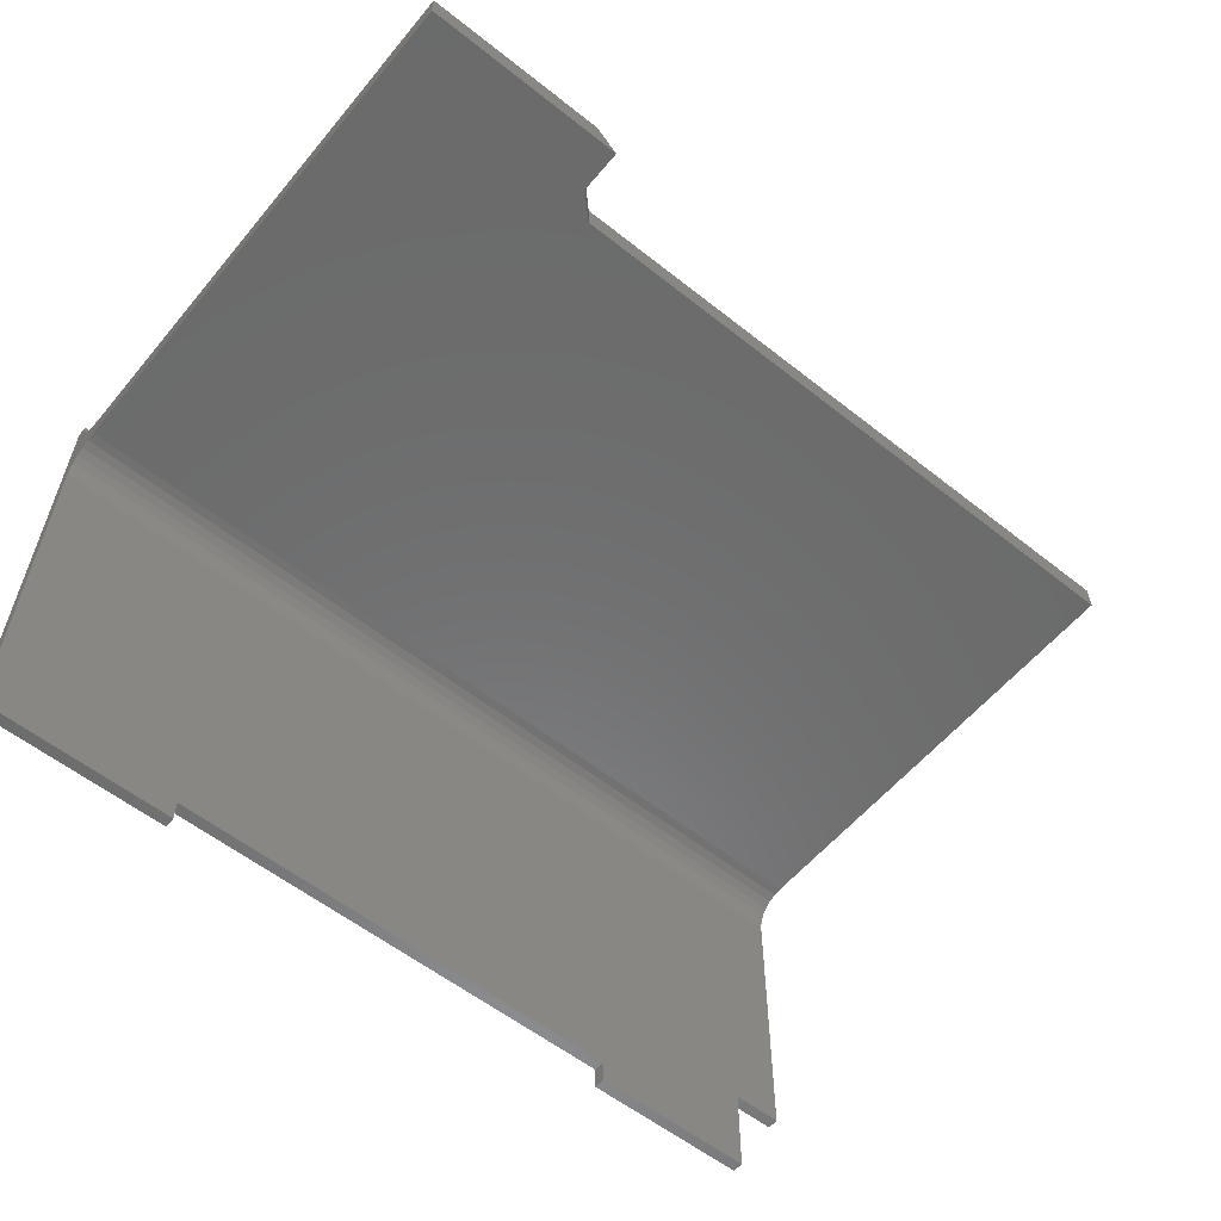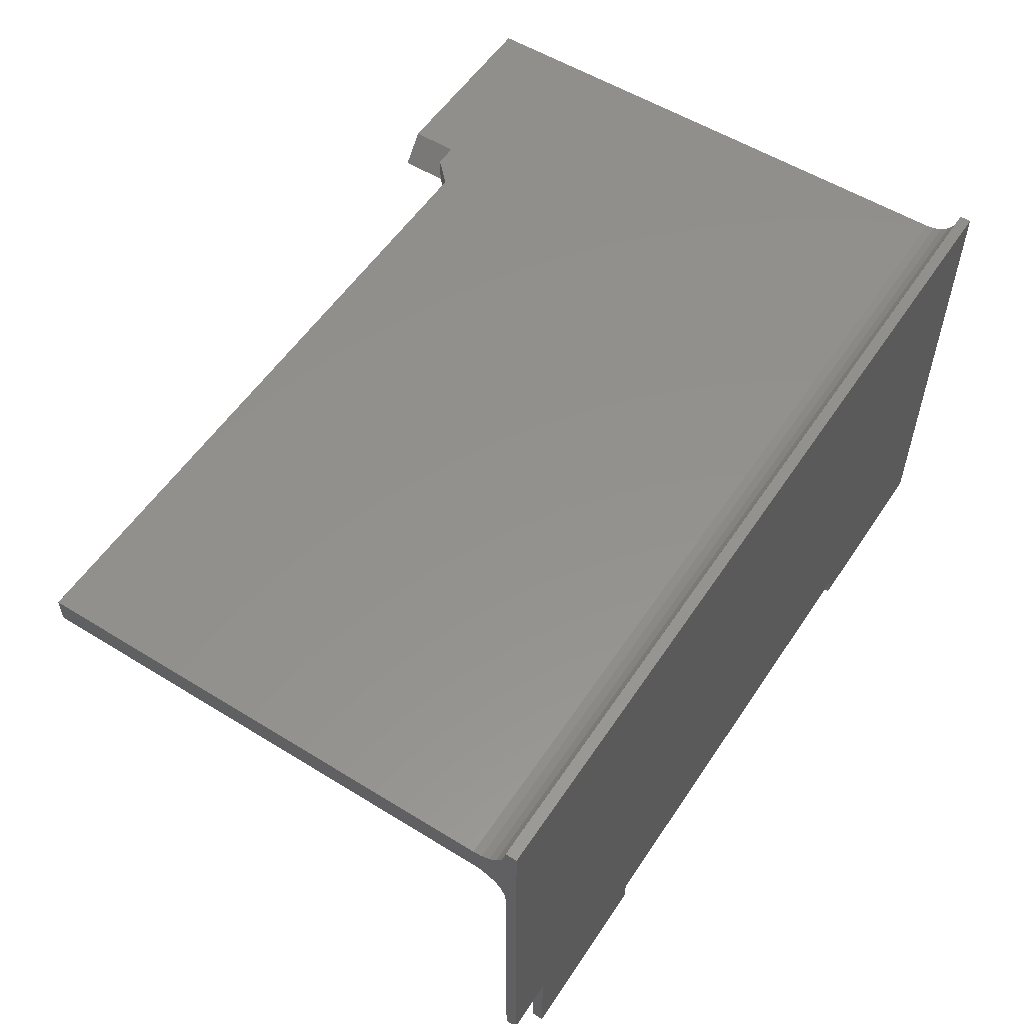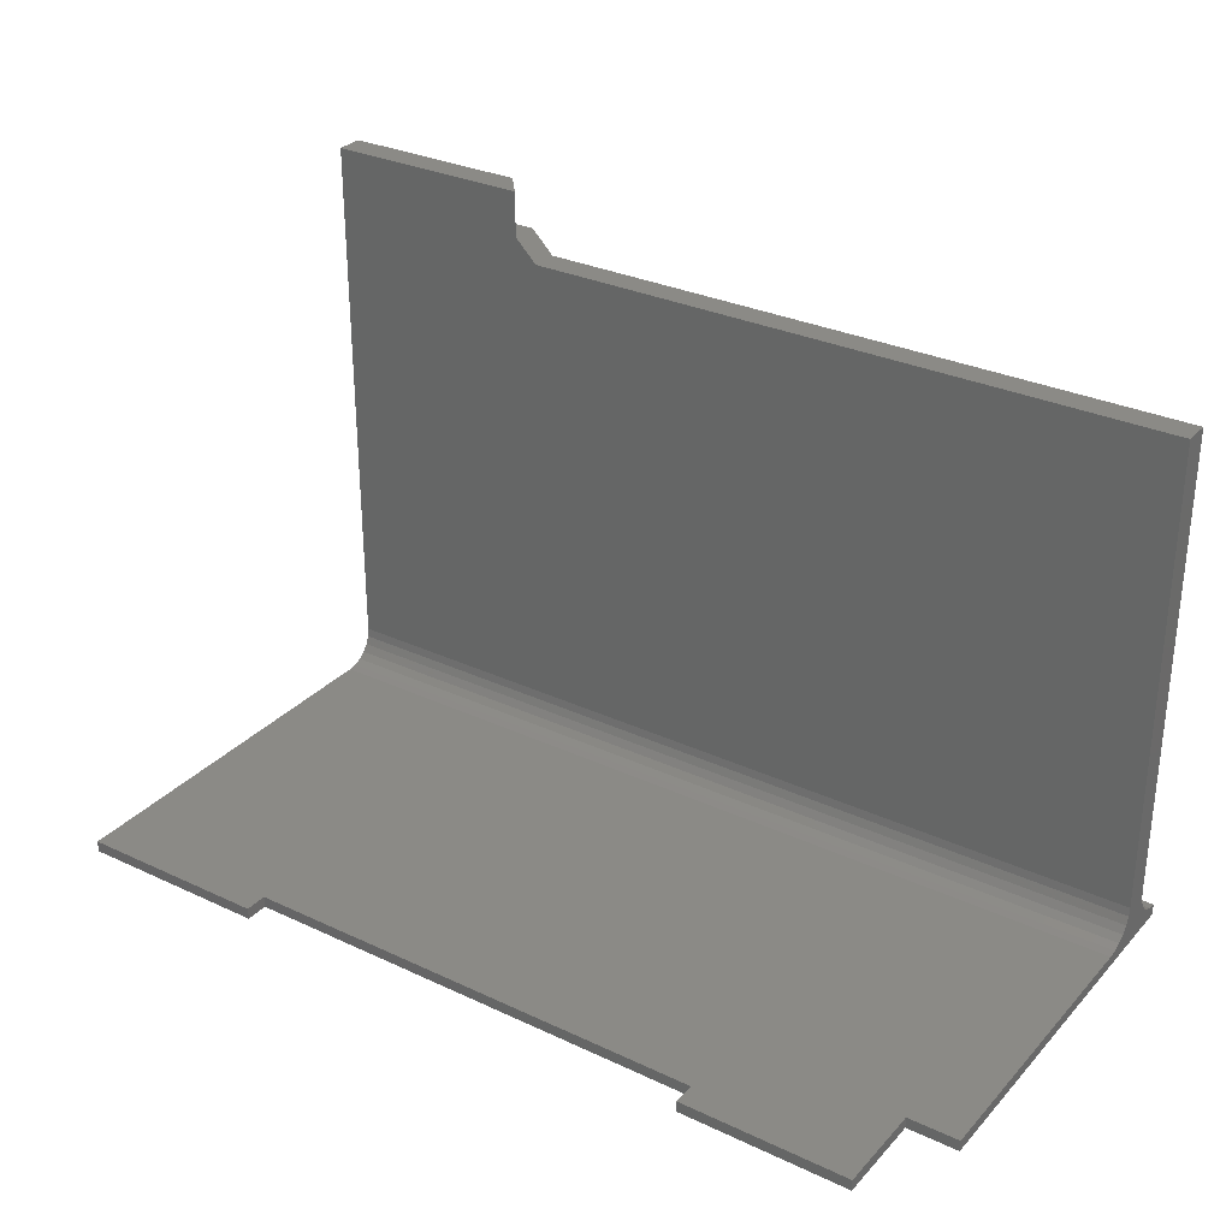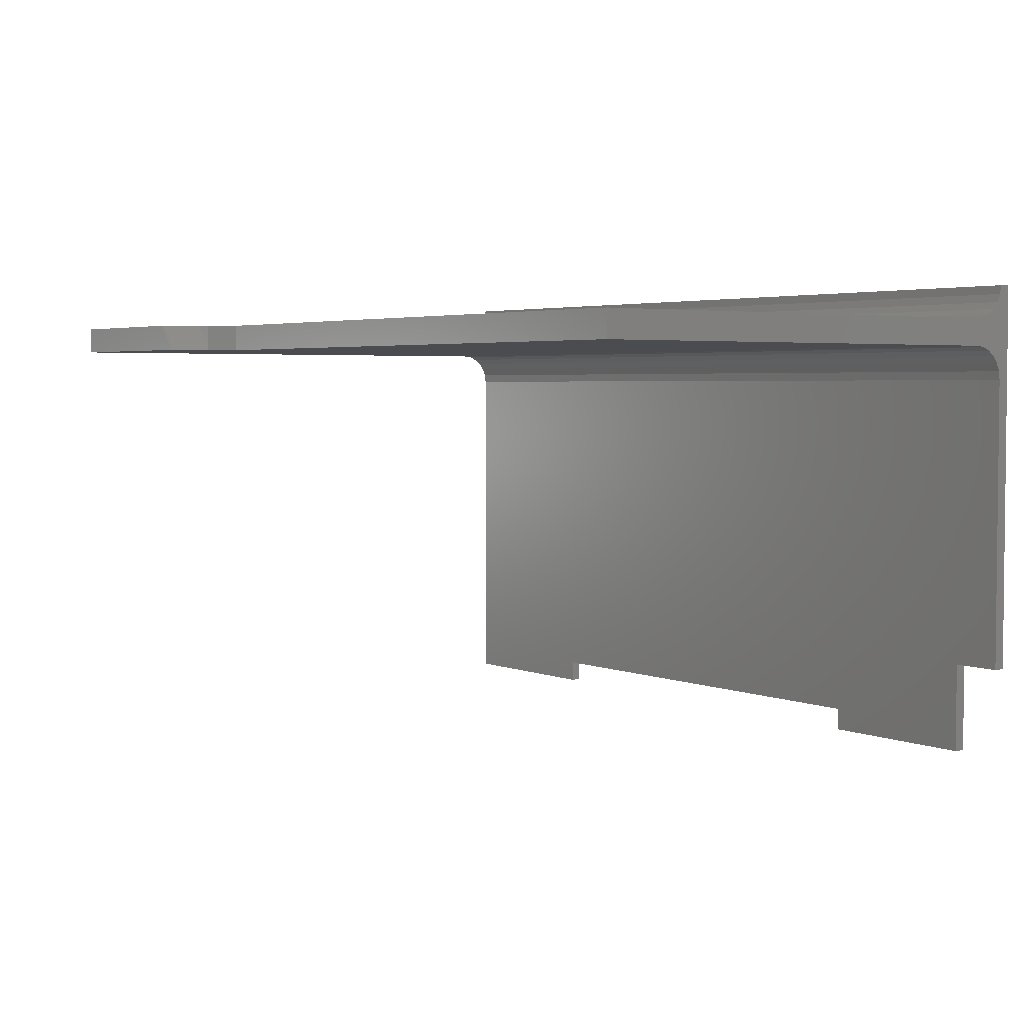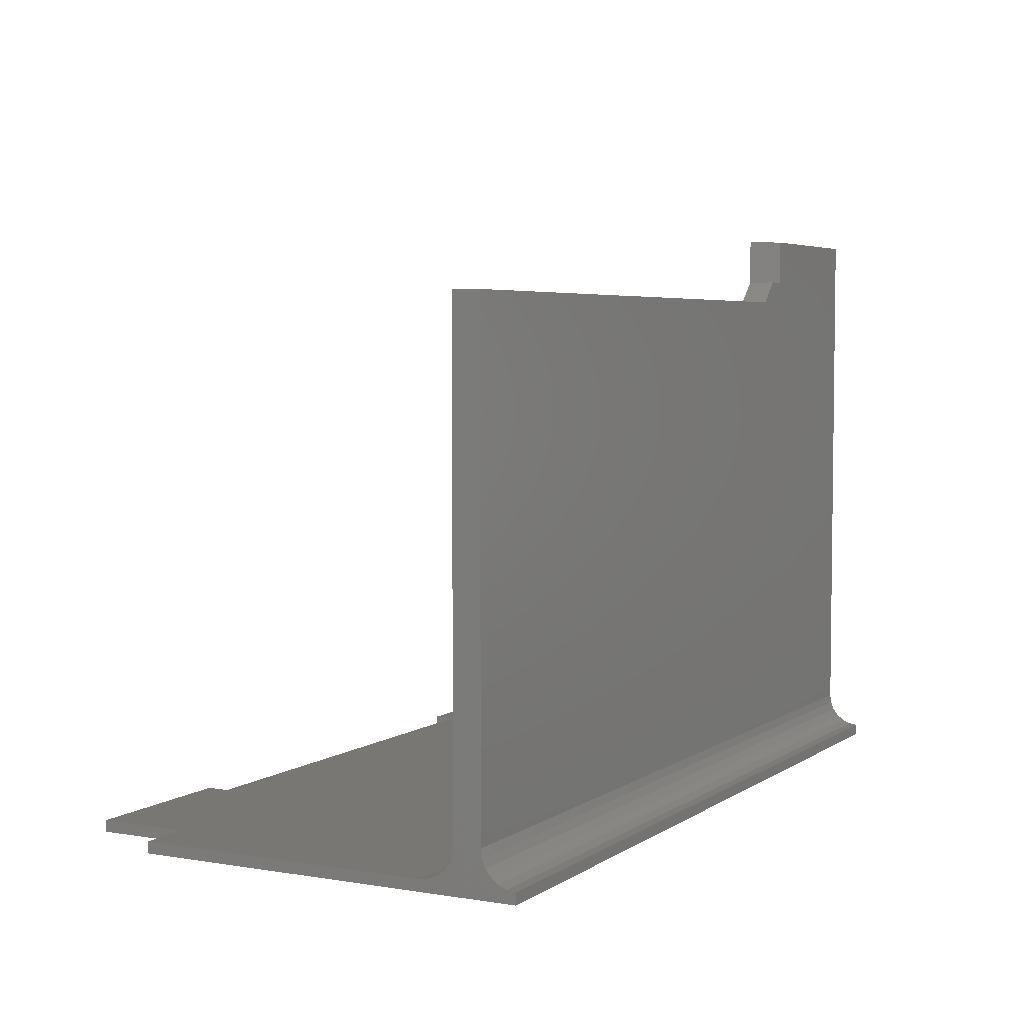
<metadata>
{"format":"stl","ext":"stl","renderer":"f3d","projection":"perspective","resolution":1024,"background":"white","views":[{"elev":-57.6,"azim":-39.4,"up":"+Y"},{"elev":55.1,"azim":123.1,"up":"+Y"},{"elev":30.4,"azim":34.1,"up":"+Z"},{"elev":3.5,"azim":53.6,"up":"+Y"},{"elev":4.6,"azim":118.0,"up":"+Z"}]}
</metadata>
<code>
# stl→obj: 344 verts, 384 faces
v -99.5 -90.9 0
v -99.5 -92.9 -1
v -99.5 -92.9 0
v -99.5 -90.9 -1
v -84.5 -84.9 -1
v -84.5 -92.9 0
v -84.5 -92.9 -1
v -84.5 -84.9 0
v -158.5 -53.5 51
v -158.5 -55.9 3
v -158.5 -55.9 51
v -158.5 -58.9 0
v -158.5 -92.9 -1
v -158.5 -92.9 0
v -158.5 -50.5 -1
v -158.5 -58.12 0.1022
v -158.5 -57.4 0.4019
v -158.5 -56.78 0.8787
v -158.5 -56.3 1.5
v -158.5 -56 2.224
v -158.5 -52.62 0.8787
v -158.5 -53.1 1.5
v -158.5 -53.4 2.224
v -158.5 -53.5 3
v -158.5 -52 0.4019
v -158.5 -51.28 0.1022
v -158.5 -50.5 0
v -80 -50.5 -1
v -141.5 -90.9 -1
v -80 -84.9 -1
v -141.5 -92.9 -1
v -80 -55.9 45
v -80 -55.9 3
v -138 -55.9 45
v -140 -55.9 47
v -140 -55.9 51
v -142 -55.9 51
v -141.5 -90.9 0
v -141.5 -92.9 0
v -80 -84.9 0
v -142 -53.5 51
v -80 -58.9 0
v -80 -56 2.224
v -80 -56.3 1.5
v -80 -56.78 0.8787
v -80 -57.4 0.4019
v -80 -58.12 0.1022
v -80 -52.62 0.8787
v -80 -53.1 1.5
v -80 -53.4 2.224
v -80 -53.5 3
v -80 -52 0.4019
v -80 -51.28 0.1022
v -80 -50.5 0
v -80 -53.5 45
v -138 -53.5 45
v -142 -53.5 47
v -140 -53.5 47
v -116.8 -55.93 38.07
v -116.9 -55.93 37.31
v -116.8 -55.93 37.31
v -117.2 -55.93 37.38
v -117.6 -55.93 37.42
v -119.1 -55.93 37.42
v -118.9 -55.93 37.69
v -118.7 -55.93 37.89
v -118.4 -55.93 38.04
v -118.1 -55.93 38.13
v -117.2 -55.93 38.13
v -117.7 -55.93 38.15
v -118.6 -55.93 36.32
v -119.4 -55.93 36.15
v -118.6 -55.93 36.15
v -119.4 -55.93 36.31
v -119.4 -55.93 36.74
v -118.5 -55.93 36.85
v -119.3 -55.93 37.11
v -118.3 -55.93 37.18
v -118 -55.93 37.36
v -117.2 -55.93 36.15
v -118.5 -55.93 35.45
v -117.2 -55.93 35.45
v -119.4 -55.93 35.45
v -119.9 -55.93 35.45
v -119.9 -55.93 36.15
v -119.4 -55.93 31.15
v -118.5 -55.93 31.15
v -113.9 -55.93 36.12
v -114 -55.93 35.24
v -113.9 -55.93 35.24
v -114.2 -55.93 35.28
v -114.4 -55.93 35.28
v -115.7 -55.93 35.41
v -115.3 -55.93 35.75
v -114.9 -55.93 35.98
v -114.6 -55.93 36.11
v -114.2 -55.93 36.15
v -114.1 -55.93 36.14
v -115.7 -55.93 34.7
v -116.6 -55.93 31.15
v -115.7 -55.93 31.15
v -116.6 -55.93 36.15
v -115.4 -55.93 34.95
v -115.1 -55.93 35.14
v -114.7 -55.93 35.25
v -115.7 -55.93 36.15
v -104.4 -55.93 34.4
v -105.2 -55.93 31.15
v -104.4 -55.93 31.15
v -105.2 -55.93 34
v -105.2 -55.93 34.64
v -104.4 -55.93 34.83
v -105.4 -55.93 35.12
v -104.5 -55.93 35.21
v -105.5 -55.93 35.28
v -104.6 -55.93 35.53
v -105.6 -55.93 35.39
v -105.9 -55.93 35.46
v -106.1 -55.93 35.49
v -104.8 -55.93 35.8
v -107.4 -55.93 35.59
v -107.1 -55.93 35.89
v -105 -55.93 36.01
v -106.7 -55.93 36.11
v -105.3 -55.93 36.16
v -106.3 -55.93 36.24
v -105.6 -55.93 36.26
v -105.9 -55.93 36.29
v -107.4 -55.93 34.88
v -108.3 -55.93 31.15
v -107.4 -55.93 31.15
v -108.3 -55.93 36.15
v -106.8 -55.93 35.32
v -106.5 -55.93 35.44
v -107.4 -55.93 36.15
v -91.2 -55.93 34.02
v -94.66 -55.93 33.56
v -91.2 -55.93 33.56
v -95.51 -55.93 33.62
v -95.47 -55.93 34.2
v -92.01 -55.93 34.21
v -91.23 -55.93 34.57
v -92.09 -55.93 34.79
v -91.34 -55.93 35.03
v -92.3 -55.93 35.21
v -91.51 -55.93 35.41
v -92.47 -55.93 35.37
v -92.68 -55.93 35.5
v -91.75 -55.93 35.73
v -92.93 -55.93 35.57
v -93.25 -55.93 35.59
v -94.66 -55.93 34.21
v -95.35 -55.93 34.72
v -94.53 -55.93 34.76
v -95.15 -55.93 35.17
v -94.24 -55.93 35.2
v -94.87 -55.93 35.56
v -93.82 -55.93 35.49
v -93.56 -55.93 35.57
v -94.53 -55.93 35.88
v -92.04 -55.93 35.98
v -94.13 -55.93 36.11
v -92.38 -55.93 36.15
v -93.69 -55.93 36.24
v -92.76 -55.93 36.25
v -93.2 -55.93 36.29
v -92.49 -55.93 31.07
v -93.56 -55.93 31.08
v -93 -55.93 31.04
v -92.05 -55.93 31.18
v -94.06 -55.93 31.21
v -91.66 -55.93 31.31
v -94.49 -55.93 31.42
v -91.29 -55.93 31.46
v -94.85 -55.93 31.71
v -93.01 -55.93 31.77
v -92.46 -55.93 31.83
v -91.98 -55.93 32
v -91.6 -55.93 32.19
v -91.29 -55.93 32.37
v -91.34 -55.93 32.37
v -93.37 -55.93 31.8
v -95.14 -55.93 32.08
v -93.7 -55.93 31.89
v -93.98 -55.93 32.03
v -94.22 -55.93 32.23
v -95.34 -55.93 32.53
v -94.41 -55.93 32.49
v -94.55 -55.93 32.8
v -95.47 -55.93 33.04
v -94.63 -55.93 33.15
v -87.72 -55.93 38.07
v -87.76 -55.93 37.31
v -87.72 -55.93 37.31
v -88.08 -55.93 37.38
v -88.46 -55.93 37.42
v -90.01 -55.93 37.42
v -89.82 -55.93 37.69
v -89.58 -55.93 37.89
v -89.3 -55.93 38.04
v -88.96 -55.93 38.13
v -88.12 -55.93 38.13
v -88.58 -55.93 38.15
v -89.44 -55.93 36.32
v -90.26 -55.93 36.15
v -89.44 -55.93 36.15
v -90.26 -55.93 36.31
v -90.23 -55.93 36.74
v -89.39 -55.93 36.85
v -90.15 -55.93 37.11
v -89.22 -55.93 37.18
v -88.92 -55.93 37.36
v -88.05 -55.93 36.15
v -89.42 -55.93 35.45
v -88.05 -55.93 35.45
v -90.26 -55.93 35.45
v -90.82 -55.93 35.45
v -90.82 -55.93 36.15
v -90.26 -55.93 31.15
v -89.42 -55.93 31.15
v -85.47 -55.93 31.09
v -86.25 -55.93 31.08
v -85.92 -55.93 31.06
v -86.53 -55.93 31.15
v -84.99 -55.93 31.2
v -86.78 -55.93 31.28
v -84.99 -55.93 31.95
v -85.32 -55.93 31.85
v -86.99 -55.93 31.45
v -85.72 -55.93 31.79
v -87.16 -55.93 31.67
v -85.04 -55.93 31.95
v -86.54 -55.93 37.58
v -87.38 -55.93 36.15
v -86.54 -55.93 36.15
v -87.38 -55.93 37.58
v -84.99 -55.93 36.15
v -86.54 -55.93 35.45
v -84.99 -55.93 35.45
v -87.38 -55.93 35.45
v -87.95 -55.93 35.45
v -87.95 -55.93 36.15
v -87.28 -55.93 31.95
v -86.18 -55.93 31.87
v -86.32 -55.93 31.97
v -87.35 -55.93 32.29
v -86.42 -55.93 32.11
v -86.52 -55.93 32.49
v -87.38 -55.93 32.68
v -86.54 -55.93 33.08
v -96.4 -55.93 38.11
v -97.24 -55.93 31.15
v -96.4 -55.93 31.15
v -97.24 -55.93 38.11
v -110.9 -55.93 31.06
v -111.9 -55.93 31.06
v -111.4 -55.93 31.02
v -110.5 -55.93 31.19
v -112.3 -55.93 31.19
v -110.1 -55.93 31.4
v -112.7 -55.93 31.41
v -109.8 -55.93 31.7
v -113 -55.93 31.72
v -111.4 -55.93 31.74
v -111.1 -55.93 31.77
v -109.5 -55.93 32.08
v -110.8 -55.93 31.86
v -110.6 -55.93 32.01
v -110.4 -55.93 32.22
v -109.3 -55.93 32.53
v -110.2 -55.93 32.48
v -110.1 -55.93 32.81
v -109.2 -55.93 33.05
v -110 -55.93 33.65
v -109.1 -55.93 33.65
v -109.2 -55.93 34.24
v -110.1 -55.93 34.49
v -109.3 -55.93 34.76
v -110.2 -55.93 34.82
v -109.5 -55.93 35.21
v -110.4 -55.93 35.09
v -110.6 -55.93 35.3
v -109.8 -55.93 35.6
v -110.8 -55.93 35.44
v -111.1 -55.93 35.53
v -111.4 -55.93 35.56
v -113 -55.93 35.59
v -112.7 -55.93 35.9
v -110.1 -55.93 35.9
v -112.3 -55.93 36.11
v -110.5 -55.93 36.11
v -111.9 -55.93 36.24
v -110.9 -55.93 36.24
v -111.4 -55.93 36.29
v -111.7 -55.93 31.77
v -113.3 -55.93 32.11
v -112 -55.93 31.86
v -112.2 -55.93 32.01
v -112.4 -55.93 32.23
v -113.5 -55.93 32.56
v -112.5 -55.93 32.5
v -112.7 -55.93 32.82
v -113.6 -55.93 33.07
v -112.7 -55.93 33.65
v -113.6 -55.93 33.65
v -112.7 -55.93 34.49
v -113.6 -55.93 34.24
v -113.5 -55.93 34.76
v -112.5 -55.93 34.82
v -113.3 -55.93 35.21
v -112.4 -55.93 35.09
v -112.2 -55.93 35.3
v -112 -55.93 35.44
v -111.7 -55.93 35.53
v -101.2 -55.93 31.09
v -102 -55.93 31.08
v -101.7 -55.93 31.06
v -102.3 -55.93 31.15
v -100.7 -55.93 31.2
v -102.5 -55.93 31.28
v -100.7 -55.93 31.95
v -101.1 -55.93 31.85
v -102.7 -55.93 31.45
v -101.5 -55.93 31.79
v -102.9 -55.93 31.67
v -100.8 -55.93 31.95
v -102.3 -55.93 37.58
v -103.1 -55.93 36.15
v -102.3 -55.93 36.15
v -103.1 -55.93 37.58
v -100.7 -55.93 36.15
v -102.3 -55.93 35.45
v -100.7 -55.93 35.45
v -103.1 -55.93 35.45
v -103.7 -55.93 35.45
v -103.7 -55.93 36.15
v -103 -55.93 31.95
v -101.9 -55.93 31.87
v -102.1 -55.93 31.97
v -103.1 -55.93 32.29
v -102.2 -55.93 32.11
v -102.3 -55.93 32.49
v -103.1 -55.93 32.68
v -102.3 -55.93 33.08
f 1 2 3
f 2 1 4
f 5 6 7
f 6 5 8
f 9 10 11
f 12 13 14
f 13 12 15
f 15 12 16
f 15 16 17
f 15 17 18
f 15 18 19
f 15 19 20
f 15 20 10
f 15 10 21
f 21 10 22
f 22 10 23
f 23 10 24
f 24 10 9
f 15 21 25
f 15 25 26
f 15 26 27
f 28 13 15
f 13 28 29
f 29 28 4
f 4 28 2
f 2 28 5
f 5 28 30
f 7 2 5
f 31 13 29
f 6 2 7
f 2 6 3
f 32 10 33
f 10 32 34
f 34 11 10
f 11 34 35
f 11 35 36
f 11 36 37
f 1 29 4
f 29 1 38
f 39 13 31
f 13 39 14
f 40 5 30
f 5 40 8
f 29 39 31
f 39 29 38
f 37 9 11
f 9 37 41
f 6 1 3
f 39 12 14
f 12 39 38
f 12 38 42
f 42 38 1
f 42 1 8
f 8 1 6
f 42 8 40
f 33 20 43
f 20 33 10
f 43 19 44
f 19 43 20
f 44 18 45
f 18 44 19
f 46 18 17
f 18 46 45
f 47 17 16
f 17 47 46
f 42 16 12
f 16 42 47
f 28 40 30
f 40 28 42
f 42 28 47
f 47 28 46
f 46 28 45
f 45 28 44
f 44 28 43
f 43 28 33
f 33 28 48
f 33 48 49
f 33 49 50
f 33 50 51
f 33 51 32
f 48 28 52
f 52 28 53
f 53 28 54
f 55 32 51
f 9 51 24
f 51 9 56
f 56 9 57
f 57 9 41
f 58 56 57
f 55 51 56
f 24 50 23
f 50 24 51
f 27 28 15
f 28 27 54
f 23 49 22
f 49 23 50
f 48 25 21
f 25 48 52
f 53 27 26
f 27 53 54
f 52 26 25
f 26 52 53
f 22 48 21
f 48 22 49
f 59 60 61
f 60 59 62
f 62 59 63
f 63 59 64
f 64 59 65
f 65 59 66
f 66 59 67
f 67 59 68
f 68 59 69
f 68 69 70
f 71 72 73
f 72 71 74
f 74 71 75
f 75 71 76
f 75 76 77
f 77 76 78
f 77 78 64
f 64 78 79
f 64 79 63
f 80 81 82
f 81 80 83
f 83 80 84
f 84 80 85
f 85 80 73
f 85 73 72
f 81 86 87
f 86 81 83
f 88 89 90
f 89 88 91
f 91 88 92
f 92 88 93
f 93 88 94
f 94 88 95
f 95 88 96
f 96 88 97
f 97 88 98
f 99 100 101
f 100 99 102
f 102 99 103
f 102 103 93
f 93 103 104
f 93 104 105
f 93 105 92
f 102 93 106
f 107 108 109
f 108 107 110
f 110 107 111
f 111 107 112
f 111 112 113
f 113 112 114
f 113 114 115
f 115 114 116
f 115 116 117
f 117 116 118
f 118 116 119
f 120 121 116
f 121 120 122
f 122 120 123
f 122 123 124
f 124 123 125
f 124 125 126
f 126 125 127
f 126 127 128
f 129 130 131
f 130 129 132
f 132 129 121
f 121 129 133
f 121 133 134
f 121 134 119
f 121 119 116
f 132 121 135
f 136 137 138
f 137 136 139
f 139 136 140
f 140 136 141
f 141 136 142
f 141 142 143
f 143 142 144
f 143 144 145
f 145 144 146
f 145 146 147
f 147 146 148
f 148 146 149
f 148 149 150
f 150 149 151
f 140 152 153
f 152 140 141
f 153 152 154
f 153 154 155
f 155 154 156
f 155 156 157
f 157 156 158
f 157 158 159
f 157 159 160
f 160 159 151
f 160 151 149
f 160 149 161
f 160 161 162
f 162 161 163
f 162 163 164
f 164 163 165
f 164 165 166
f 167 168 169
f 168 167 170
f 168 170 171
f 171 170 172
f 171 172 173
f 173 172 174
f 173 174 175
f 175 174 176
f 176 174 177
f 177 174 178
f 178 174 179
f 179 174 180
f 179 180 181
f 175 182 183
f 182 175 176
f 183 182 184
f 183 184 185
f 183 185 186
f 183 186 187
f 187 186 188
f 187 188 189
f 187 189 190
f 190 189 191
f 190 191 139
f 139 191 137
f 192 193 194
f 193 192 195
f 195 192 196
f 196 192 197
f 197 192 198
f 198 192 199
f 199 192 200
f 200 192 201
f 201 192 202
f 201 202 203
f 204 205 206
f 205 204 207
f 207 204 208
f 208 204 209
f 208 209 210
f 210 209 211
f 210 211 197
f 197 211 212
f 197 212 196
f 213 214 215
f 214 213 216
f 216 213 217
f 217 213 218
f 218 213 206
f 218 206 205
f 214 219 220
f 219 214 216
f 221 222 223
f 222 221 224
f 224 221 225
f 224 225 226
f 226 225 227
f 226 227 228
f 226 228 229
f 229 228 230
f 229 230 231
f 228 227 232
f 233 234 235
f 234 233 236
f 237 238 239
f 238 237 240
f 240 237 241
f 241 237 242
f 242 237 235
f 242 235 234
f 230 243 231
f 243 230 244
f 243 244 245
f 243 245 246
f 246 245 247
f 246 247 248
f 246 248 249
f 249 248 250
f 249 250 240
f 240 250 238
f 251 252 253
f 252 251 254
f 255 256 257
f 256 255 258
f 256 258 259
f 259 258 260
f 259 260 261
f 261 260 262
f 261 262 263
f 263 262 264
f 264 262 265
f 265 262 266
f 265 266 267
f 267 266 268
f 268 266 269
f 269 266 270
f 269 270 271
f 271 270 272
f 272 270 273
f 272 273 274
f 274 273 275
f 274 275 276
f 274 276 277
f 277 276 278
f 277 278 279
f 279 278 280
f 279 280 281
f 281 280 282
f 282 280 283
f 282 283 284
f 284 283 285
f 285 283 286
f 286 283 287
f 287 283 288
f 288 283 289
f 288 289 290
f 290 289 291
f 290 291 292
f 292 291 293
f 292 293 294
f 263 295 296
f 295 263 264
f 296 295 297
f 296 297 298
f 296 298 299
f 296 299 300
f 300 299 301
f 300 301 302
f 300 302 303
f 303 302 304
f 303 304 305
f 305 304 306
f 305 306 307
f 307 306 308
f 308 306 309
f 308 309 310
f 310 309 311
f 310 311 312
f 310 312 287
f 287 312 313
f 287 313 314
f 287 314 286
f 315 316 317
f 316 315 318
f 318 315 319
f 318 319 320
f 320 319 321
f 320 321 322
f 320 322 323
f 323 322 324
f 323 324 325
f 322 321 326
f 327 328 329
f 328 327 330
f 331 332 333
f 332 331 334
f 334 331 335
f 335 331 336
f 336 331 329
f 336 329 328
f 324 337 325
f 337 324 338
f 337 338 339
f 337 339 340
f 340 339 341
f 340 341 342
f 340 342 343
f 343 342 344
f 343 344 334
f 334 344 332
f 36 41 37
f 32 56 34
f 56 32 55
f 56 35 34
f 35 56 58
f 57 36 35
f 36 57 41
f 58 57 35

</code>
